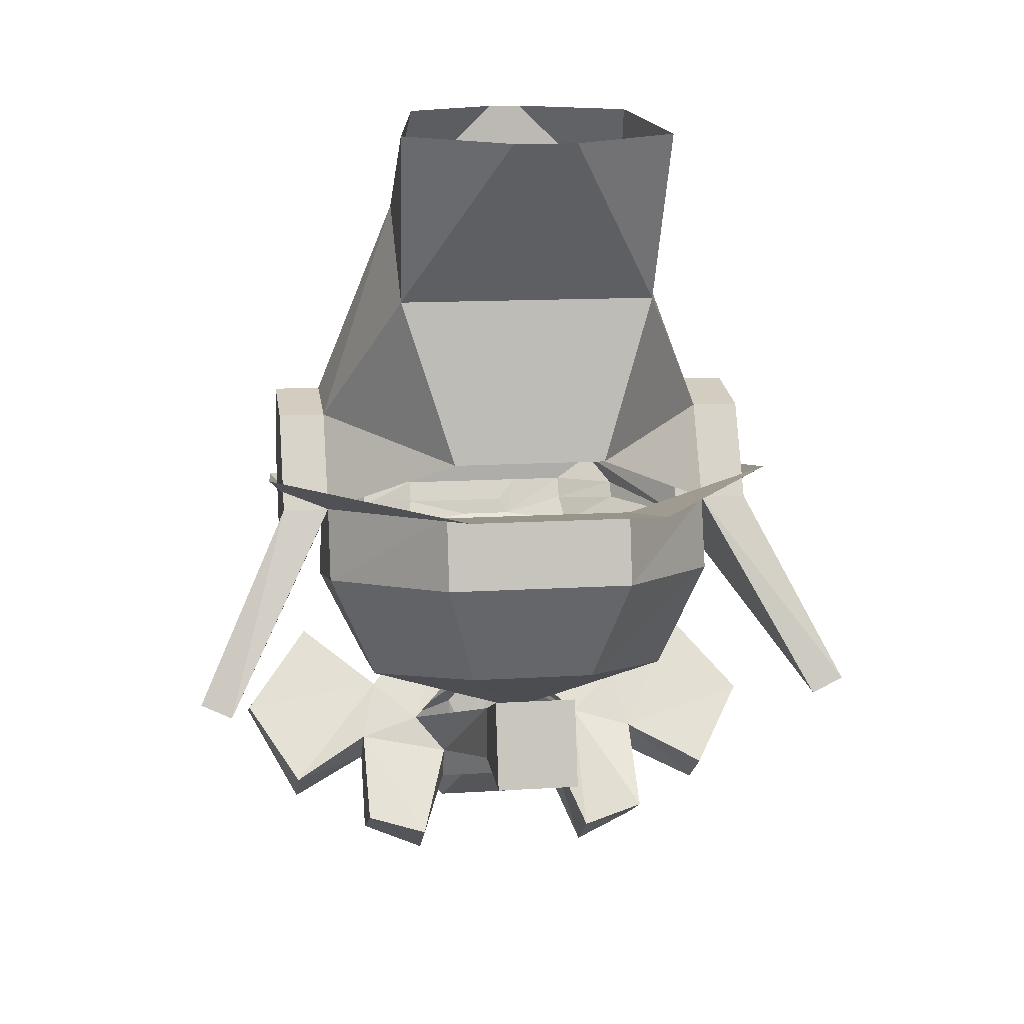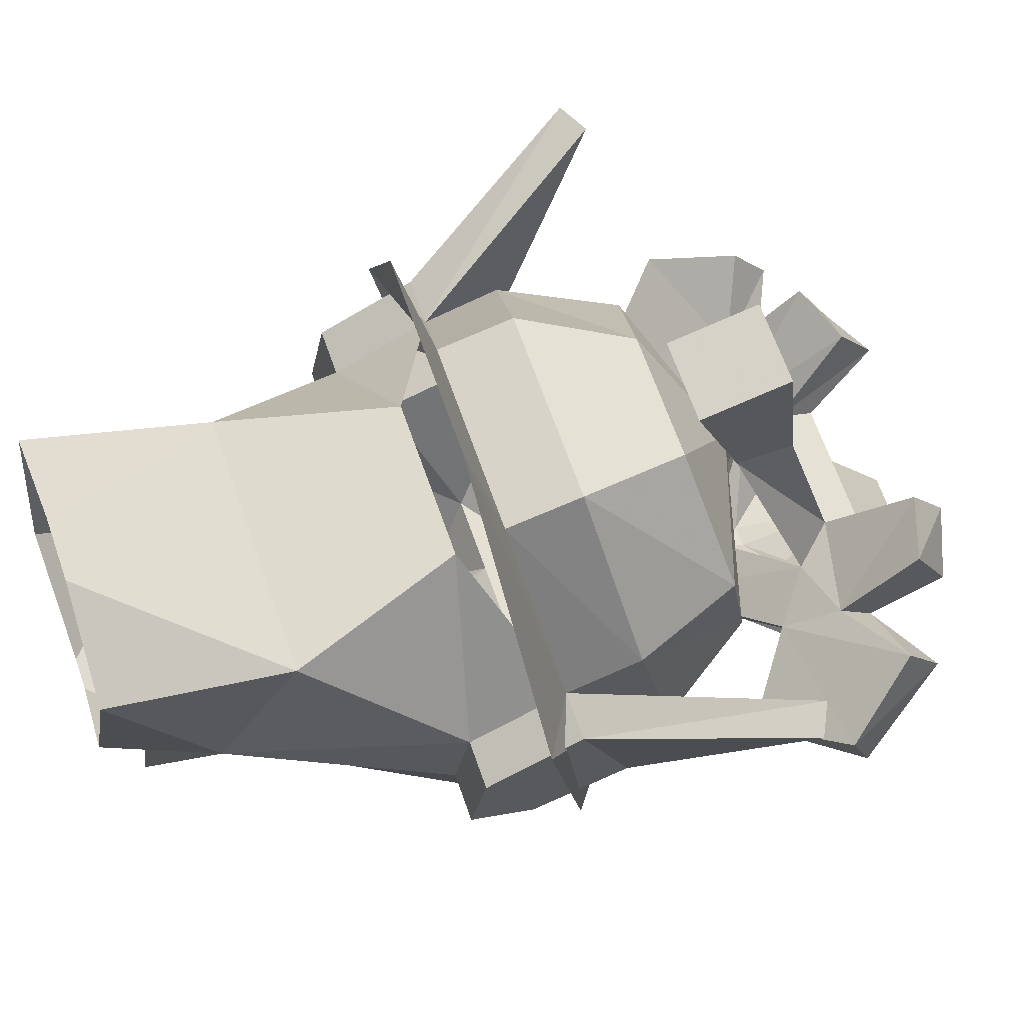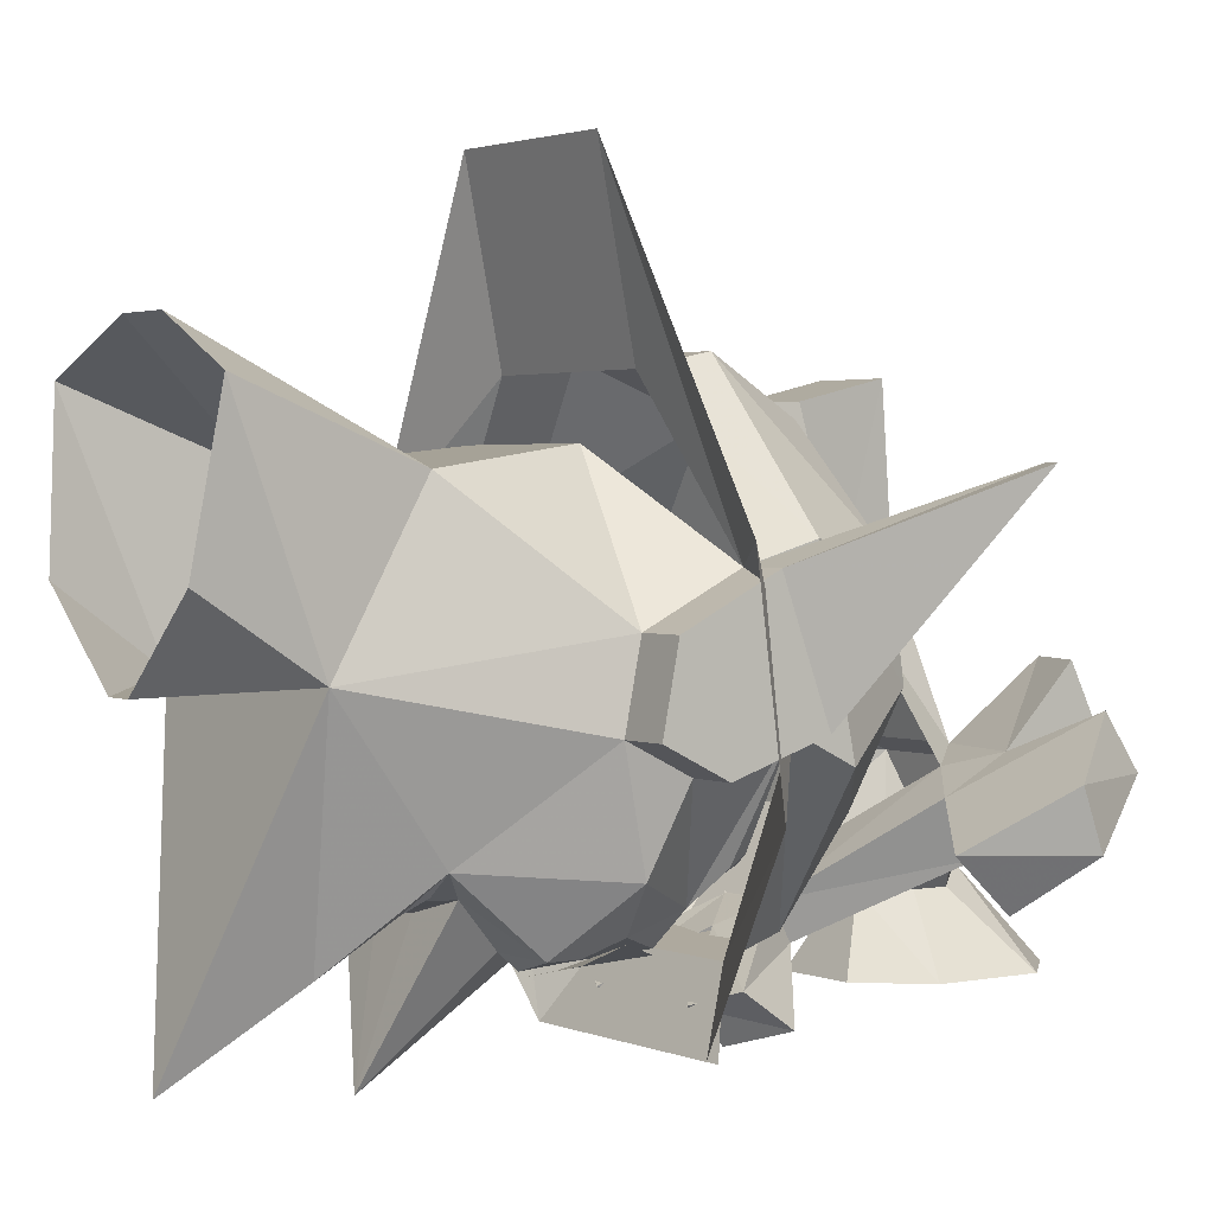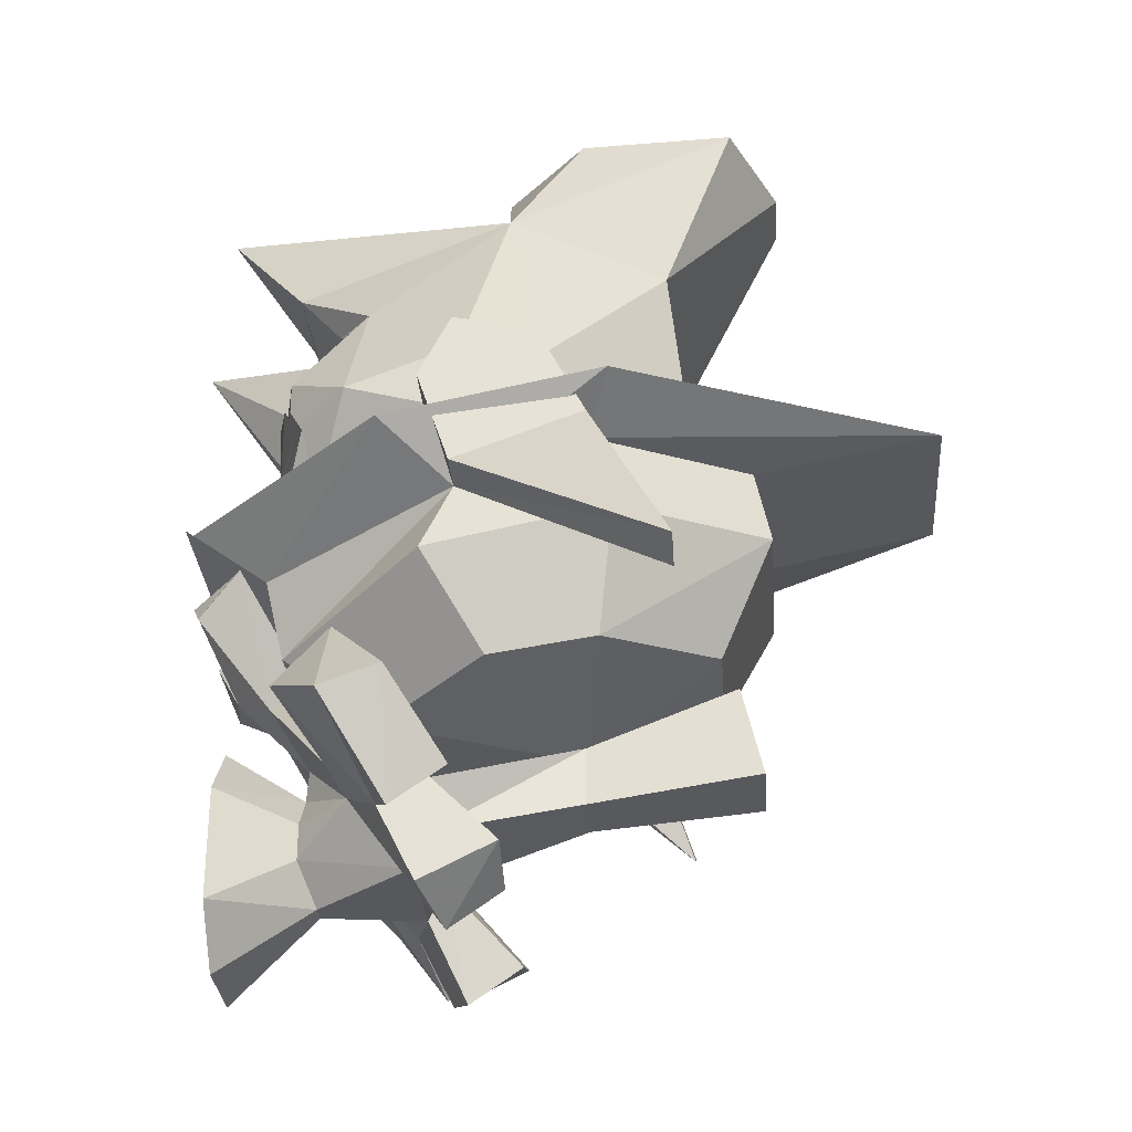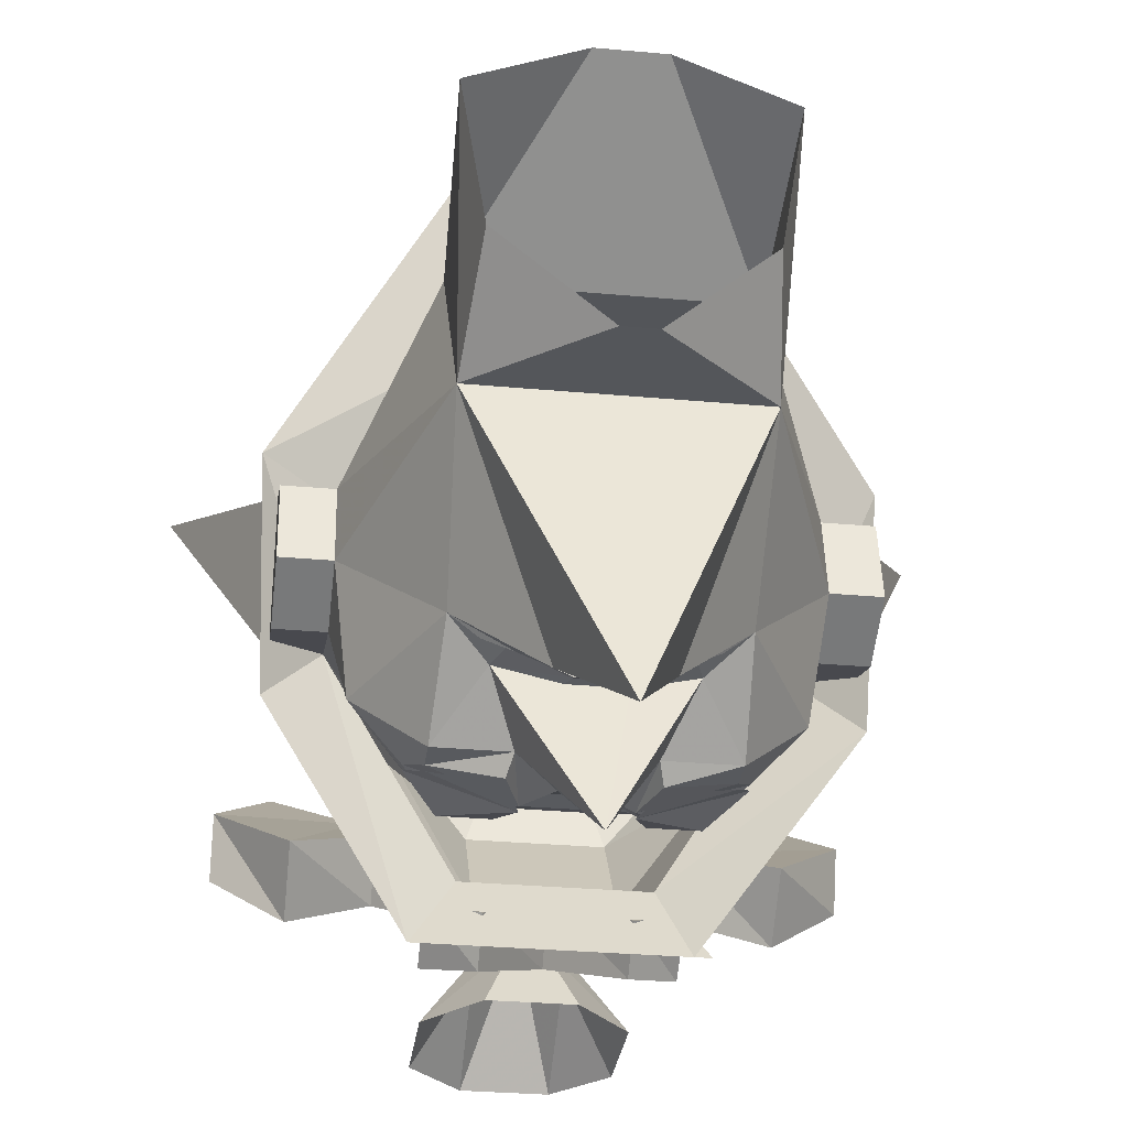
<metadata>
{"format":"obj","ext":"obj","renderer":"f3d","projection":"perspective","resolution":1024,"background":"white","views":[{"elev":12.9,"azim":-8.4,"up":"+Y"},{"elev":65.6,"azim":-109.2,"up":"+Z"},{"elev":2.1,"azim":-125.2,"up":"+Z"},{"elev":-30.0,"azim":-85.8,"up":"+Y"},{"elev":-31.0,"azim":172.6,"up":"+Z"}]}
</metadata>
<code>
v 0.04688 -0.4453 -0.3906
v 0 -0.3906 -0.4219
v -0.04688 -0.4453 -0.3906
v 0 -0.5312 -0.3359
v 0.2109 -0.5859 -0.2578
v 0.04688 -0.4766 -0.4453
v 0.1641 -0.3906 -0.5312
v 0.1641 -0.3125 -0.4766
v 0.09375 -0.2812 -0.5
v 0 -0.4453 -0.5
v -0.09375 -0.3359 -0.5547
v -0.09375 -0.2812 -0.5
v -0.1641 -0.3125 -0.4766
v -0.04688 -0.4766 -0.4453
v -0.2109 -0.6406 -0.3359
v -0.2109 -0.5859 -0.2578
v -0.1406 -0.6406 -0.2266
v 0 -0.5547 -0.3906
v 0.1406 -0.6641 -0.3125
v 0.1406 -0.6406 -0.2266
v 0.2344 -0.6641 -0.2031
v 0.3281 -0.5 -0.3125
v 0.2109 -0.6406 -0.3359
v 0.09375 -0.3359 -0.5547
v 0.3516 -0.7188 -0.1484
v 0.4297 -0.6094 -0.2266
v 0.3281 -0.5859 -0.3906
v 0.4297 -0.6406 -0.3125
v 0.3516 -0.7734 -0.2266
v 0.2344 -0.7188 -0.2578
v 0.09375 -0.75 -0.2266
v 0.09375 -0.6953 -0.2031
v 0.1406 -0.8047 -0.09375
v 0.2344 -0.7734 -0.09375
v -0.2344 -0.6641 -0.2031
v -0.2344 -0.7734 -0.09375
v -0.1406 -0.8047 -0.09375
v -0.09375 -0.6953 -0.2031
v -0.3516 -0.7188 -0.1484
v -0.2344 -0.7188 -0.2578
v -0.2344 -0.8281 -0.2031
v -0.1406 -0.8594 -0.1719
v -0.09375 -0.75 -0.2266
v -0.1406 -0.6641 -0.3125
v -0.1641 -0.3906 -0.5312
v -0.3281 -0.5 -0.3125
v -0.4297 -0.6094 -0.2266
v -0.3516 -0.7734 -0.2266
v -0.4297 -0.6406 -0.3125
v -0.3281 -0.5859 -0.3906
v -0.0625 -0.7188 -0.3906
v -0.01562 -0.7734 -0.3672
v 0.04688 -0.6406 0.007812
v -0.04688 -0.6406 0.007812
v -0.04688 -0.5547 0.007812
v 0.1406 -0.8594 -0.1719
v 0.2344 -0.8281 -0.2031
v -0.0625 -0.6641 -0.3906
v -0.01562 -0.6094 -0.3906
v 0.01562 -0.6094 -0.3906
v 0.0625 -0.6641 -0.3906
v 0.0625 -0.7188 -0.3906
v 0.01562 -0.7734 -0.3672
v 0.0625 -0.8828 -0.5
v -0.0625 -0.8828 -0.5
v -0.1406 -0.6406 -0.5
v -0.1406 -0.8047 -0.5
v -0.0625 -0.5547 -0.5
v 0.0625 -0.5547 -0.5
v 0.1406 -0.6406 -0.5
v 0.1406 -0.8047 -0.5
v 0.0625 -0.6094 0.2578
v -0.0625 -0.6094 0.2578
v -0.0625 -0.4766 0.2266
v 0.0625 -0.4766 0.2266
v 0.04688 -0.5547 0.007812
v 0.09375 -0.4219 -0.4219
v -0.09375 -0.4219 -0.4219
v -0.125 -0.3125 -0.4453
v 0.125 -0.3125 -0.4453
v 0.3047 -0.3672 -0.2031
v 0.2344 -0.5 -0.1172
v 0.09375 -0.5312 -0.2812
v -0.09375 -0.5312 -0.2812
v -0.3047 -0.3672 -0.2031
v -0.3047 -0.2734 -0.1562
v -0.3828 -0.2031 -0.2578
v -0.3984 -0.1484 0.0625
v -0.3047 -0.2031 0.03125
v -0.4688 -0.5078 0.1484
v -0.5156 -0.4844 0.1484
v -0.375 -0.2734 -0.1562
v -0.3047 -0.1328 -0.2031
v -0.1875 -0.2109 -0.3672
v -0.2188 -0.25 -0.3203
v -0.2188 -0.2734 -0.3047
v -0.1406 -0.3203 -0.3281
v -0.1328 -0.2812 -0.3516
v -0.03906 -0.3047 -0.3438
v 0.1406 -0.3203 -0.3281
v 0.03906 -0.3047 -0.3438
v 0.1328 -0.2812 -0.3516
v 0.2188 -0.2734 -0.3047
v 0.3047 -0.2734 -0.1562
v 0.2188 -0.25 -0.3203
v 0.1875 -0.2109 -0.3672
v 0.3047 -0.1328 -0.2031
v 0.375 -0.1328 -0.2031
v 0.375 -0.2734 -0.1562
v 0.4688 -0.5078 0.1484
v 0.3047 -0.2031 0.03125
v 0.3047 -0.3125 0.0625
v 0.1875 -0.2578 -0.5547
v -0.1875 -0.2578 -0.5547
v -0.3047 -0.3125 0.0625
v -0.1406 -0.2812 0.2812
v -0.1406 -0.1719 0.2578
v -0.1406 -0.1172 0.5312
v 0.1406 -0.1719 0.2578
v 0.1406 -0.1172 0.5312
v 0.3984 -0.1484 0.0625
v 0.1406 -0.2812 0.2812
v 0 -0.5547 0.007812
v 0.2344 -0.4766 0.03906
v 0.09375 -0.4453 0.2031
v -0.09375 -0.4453 0.2031
v -0.2344 -0.4766 0.03906
v -0.2344 -0.5 -0.1172
v 0.3828 -0.2031 -0.2578
v -0.1641 -0.2578 -0.5547
v 0.2031 0.3984 0.2422
v 0.1953 0.1406 0.1406
v 0.1875 0.2656 -0.09375
v 0.1719 0.4219 0.01562
v 0.02344 0.4219 -0.1094
v -0.02344 0.4219 -0.1094
v -0.1875 0.2656 -0.09375
v -0.1641 0.4219 0.01562
v -0.2031 0.3984 0.2422
v -0.1953 0.1406 0.1406
v -0.04688 0.3906 0.3125
v 0.04688 0.3906 0.3125
v 0.2109 -0.1094 -0.3906
v 0.1641 -0.1797 -0.4141
v 0.07031 -0.1094 -0.4375
v 0.1875 -0.0625 -0.4141
v 0.1875 -0.01562 -0.4141
v 0.2812 -0.08594 -0.3203
v 0.09375 -0.1797 -0.4141
v 0.07031 -0.2109 -0.3672
v 0.02344 -0.1094 -0.4141
v 0.08594 -0.01562 -0.4141
v 0.09375 -0.03906 -0.4375
v 0.125 0.0625 -0.3438
v 0.1797 0.1094 -0.3047
v 0.3047 -0.03906 -0.1562
v 0.1328 -0.25 -0.3672
v 0.05469 -0.25 -0.3672
v -0.07031 -0.2109 -0.3672
v -0.02344 -0.1094 -0.4141
v 0 0.125 -0.5781
v 0.03906 0.07031 -0.3672
v 0.03125 0.08594 -0.3672
v 0.1094 0.1094 -0.3438
v 0.1406 0.1094 -0.3359
v 0.1016 0.125 -0.3594
v 0.07031 0.2188 -0.4297
v 0.3047 -0.0625 -0.03906
v 0.375 -0.0625 -0.03906
v 0.375 -0.03906 -0.1562
v 0.375 -0.2031 0.03125
v 0.5156 -0.4844 0.1484
v 0.1172 -0.1094 0.1719
v -0.1172 -0.1094 0.1719
v -0.3047 -0.0625 -0.03906
v -0.375 -0.0625 -0.03906
v -0.375 -0.2031 0.03125
v -0.375 -0.1328 -0.2031
v -0.3047 -0.03906 -0.1562
v -0.2812 -0.08594 -0.3203
v -0.2109 -0.1094 -0.3906
v -0.1641 -0.1797 -0.4141
v -0.1328 -0.25 -0.3672
v -0.05469 -0.25 -0.3672
v -0.02344 -0.2812 -0.3516
v 0.02344 -0.2812 -0.3516
v -0.07031 -0.1094 -0.4375
v -0.1875 -0.0625 -0.4141
v -0.09375 -0.03906 -0.4375
v -0.08594 -0.01562 -0.4141
v -0.09375 -0.1797 -0.4141
v -0.1875 -0.01562 -0.4141
v -0.125 0.0625 -0.3438
v -0.1797 0.1094 -0.3047
v -0.1094 0.1094 -0.3438
v -0.03125 0.08594 -0.3672
v -0.03906 0.07031 -0.3672
v -0.03125 0.1016 -0.375
v 0.03125 0.1016 -0.375
v 0 0.125 -0.3438
v 0.1016 0.1172 -0.3359
v 0 0.1406 -0.4062
v -0.07031 0.2188 -0.4297
v 0 0.3828 -0.5547
v -0.1016 0.125 -0.3594
v -0.1406 0.1094 -0.3359
v -0.1016 0.1172 -0.3359
v -0.375 -0.03906 -0.1562
v 0.2109 -0.1094 -0.3984
v 0.1641 -0.1797 -0.4219
v 0.07031 -0.1094 -0.4453
v 0.1875 -0.0625 -0.4219
v 0.09375 -0.03906 -0.4453
v 0.09375 -0.1797 -0.4219
v -0.07031 -0.1094 -0.4453
v -0.1641 -0.1797 -0.4219
v -0.2109 -0.1094 -0.3984
v -0.1875 -0.0625 -0.4219
v -0.09375 -0.03906 -0.4453
v -0.09375 -0.1797 -0.4219
f 1 2 3
f 1 3 4
f 1 4 5
f 1 5 6
f 1 6 7
f 1 7 8
f 1 8 9
f 1 9 2
f 2 9 10
f 2 10 11
f 2 11 12
f 2 12 13
f 2 13 3
f 3 13 14
f 3 14 15
f 3 15 16
f 3 16 17
f 3 17 4
f 4 17 18
f 4 18 19
f 4 19 20
f 4 20 5
f 5 20 21
f 5 21 22
f 5 22 23
f 5 23 6
f 6 23 19
f 6 19 18
f 6 18 10
f 6 10 7
f 7 10 24
f 7 24 8
f 8 24 9
f 9 24 10
f 21 25 26
f 21 26 22
f 22 26 27
f 22 27 23
f 23 27 28
f 23 28 29
f 23 29 30
f 23 30 19
f 19 30 31
f 19 31 20
f 20 31 32
f 20 32 33
f 20 33 34
f 20 34 21
f 21 34 30
f 21 30 29
f 21 29 25
f 25 29 28
f 25 28 26
f 26 28 27
f 35 36 37
f 35 37 38
f 35 38 17
f 35 17 16
f 35 16 39
f 35 39 40
f 35 40 41
f 35 41 36
f 36 41 42
f 36 42 37
f 37 42 43
f 37 43 38
f 38 43 44
f 38 44 17
f 17 44 18
f 18 44 15
f 18 15 14
f 18 14 10
f 10 14 11
f 11 14 45
f 11 45 12
f 12 45 13
f 13 45 14
f 16 46 47
f 16 47 39
f 39 47 48
f 39 48 40
f 40 48 49
f 40 49 50
f 40 50 15
f 40 15 44
f 40 44 41
f 41 44 42
f 42 44 43
f 43 44 51
f 43 51 52
f 43 52 31
f 43 31 32
f 43 32 38
f 38 32 53
f 38 53 54
f 38 54 55
f 38 55 17
f 47 49 48
f 49 47 46
f 49 46 50
f 50 46 16
f 50 16 15
f 32 31 56
f 32 56 33
f 33 56 57
f 33 57 34
f 34 57 30
f 30 57 56
f 30 56 31
f 52 63 31
f 31 63 62
f 31 62 19
f 19 62 61
f 19 61 60
f 19 60 18
f 18 60 59
f 18 59 44
f 44 59 58
f 44 58 51
f 53 72 73
f 53 73 54
f 54 73 55
f 55 73 74
f 74 73 75
f 75 73 72
f 75 72 53
f 75 53 76
f 76 53 32
f 76 32 20
f 52 51 58
f 52 58 59
f 52 59 60
f 52 60 61
f 52 61 62
f 52 62 63
f 52 63 64
f 52 64 65
f 52 65 63
f 51 58 66
f 51 66 67
f 51 67 52
f 51 52 65
f 51 65 67
f 51 67 58
f 58 67 66
f 58 66 59
f 58 59 68
f 58 68 66
f 66 68 59
f 59 68 60
f 59 60 69
f 59 69 68
f 68 69 60
f 60 69 61
f 60 61 70
f 60 70 69
f 69 70 61
f 61 70 62
f 61 62 71
f 61 71 70
f 70 71 62
f 62 71 63
f 62 63 64
f 62 64 71
f 71 64 63
f 52 67 65
f 63 65 64
f 77 81 82
f 77 82 83
f 77 83 78
f 78 83 84
f 78 84 85
f 79 86 87
f 79 87 86
f 86 87 88
f 86 88 89
f 104 80 113
f 104 113 80
f 80 113 79
f 80 79 114
f 80 114 113
f 113 114 79
f 89 117 118
f 89 118 117
f 117 118 119
f 117 119 120
f 117 120 118
f 118 120 119
f 119 120 121
f 119 121 111
f 119 111 121
f 119 121 120
f 123 84 83
f 123 83 82
f 123 82 124
f 123 124 125
f 123 125 126
f 123 126 127
f 123 127 128
f 123 128 84
f 84 128 85
f 85 128 115
f 115 128 127
f 115 127 116
f 116 127 126
f 116 126 122
f 122 126 125
f 122 125 112
f 112 125 124
f 112 124 81
f 81 124 82
f 121 129 104
f 121 104 111
f 130 87 79
f 130 79 87
f 129 113 104
f 129 104 113
f 88 118 89
f 88 89 118
f 209 210 211
f 209 211 212
f 212 211 213
f 211 210 214
f 215 216 217
f 215 217 218
f 215 218 219
f 220 216 215
f 77 78 79
f 77 79 80
f 77 80 81
f 78 85 86
f 78 86 79
f 104 111 112
f 104 112 81
f 104 81 80
f 85 115 89
f 85 89 86
f 115 116 117
f 115 117 89
f 116 122 119
f 116 119 117
f 122 112 111
f 122 111 119
f 86 89 90
f 86 90 91
f 86 91 92
f 86 92 93
f 86 93 94
f 86 94 95
f 86 95 96
f 86 96 97
f 97 96 98
f 97 98 99
f 97 99 100
f 100 99 101
f 100 101 102
f 100 102 103
f 100 103 104
f 104 103 105
f 104 105 106
f 104 106 107
f 104 107 108
f 104 108 109
f 104 109 110
f 104 110 111
f 131 132 133
f 131 133 134
f 134 133 135
f 135 133 136
f 136 133 137
f 136 137 138
f 138 137 139
f 139 137 140
f 139 140 141
f 141 140 132
f 141 132 142
f 142 132 131
f 147 152 154
f 147 154 155
f 147 155 148
f 148 155 156
f 148 156 107
f 148 107 106
f 150 106 157
f 150 157 158
f 150 158 159
f 150 159 160
f 150 160 151
f 151 160 161
f 151 161 152
f 152 161 154
f 154 162 163
f 154 163 164
f 154 164 155
f 155 164 165
f 155 165 166
f 155 166 167
f 155 167 133
f 155 133 156
f 156 133 168
f 156 168 169
f 156 169 170
f 156 170 107
f 107 170 108
f 108 170 171
f 108 171 109
f 109 171 172
f 109 172 110
f 110 172 111
f 111 172 171
f 111 171 168
f 111 168 173
f 173 168 132
f 173 132 174
f 174 132 140
f 174 140 175
f 174 175 89
f 89 175 176
f 89 176 177
f 89 177 90
f 90 177 91
f 91 177 92
f 92 177 178
f 92 178 93
f 93 178 179
f 93 179 180
f 93 180 94
f 94 159 183
f 94 183 95
f 99 185 186
f 99 186 101
f 190 192 193
f 190 193 161
f 190 161 160
f 192 180 194
f 192 194 193
f 193 194 195
f 193 195 196
f 193 196 197
f 162 197 196
f 162 196 163
f 163 196 198
f 163 198 199
f 163 199 164
f 166 202 167
f 167 202 203
f 167 203 204
f 167 204 133
f 133 204 137
f 137 204 203
f 137 203 194
f 137 194 179
f 137 179 175
f 137 175 140
f 203 205 194
f 194 205 206
f 194 206 195
f 195 198 196
f 203 202 205
f 133 132 168
f 178 208 179
f 179 208 175
f 175 208 176
f 176 208 177
f 177 208 178
f 168 171 169
f 169 171 170
f 179 194 180
f 158 184 159
f 159 184 183
f 157 106 105
f 184 158 186
f 184 186 185
f 143 144 145
f 143 145 146
f 143 146 147
f 143 147 148
f 143 148 144
f 144 148 106
f 144 106 149
f 144 149 145
f 145 149 150
f 145 150 151
f 145 151 152
f 145 152 153
f 145 153 146
f 146 153 152
f 146 152 147
f 149 106 150
f 94 180 181
f 94 181 182
f 94 182 159
f 187 182 181
f 187 181 188
f 187 188 189
f 187 189 190
f 187 190 160
f 187 160 191
f 187 191 182
f 182 191 159
f 159 191 160
f 189 188 192
f 189 192 190
f 188 181 180
f 188 180 192
f 154 161 162
f 193 197 161
f 161 197 162
f 165 201 166
f 166 201 200
f 166 200 202
f 205 202 200
f 205 200 207
f 205 207 206
f 95 183 96
f 96 183 98
f 98 183 184
f 98 184 185
f 98 185 99
f 101 186 158
f 101 158 157
f 101 157 102
f 102 157 105
f 102 105 103
f 164 199 200
f 164 200 201
f 164 201 165
f 195 206 207
f 195 207 200
f 195 200 198
f 200 199 198

</code>
